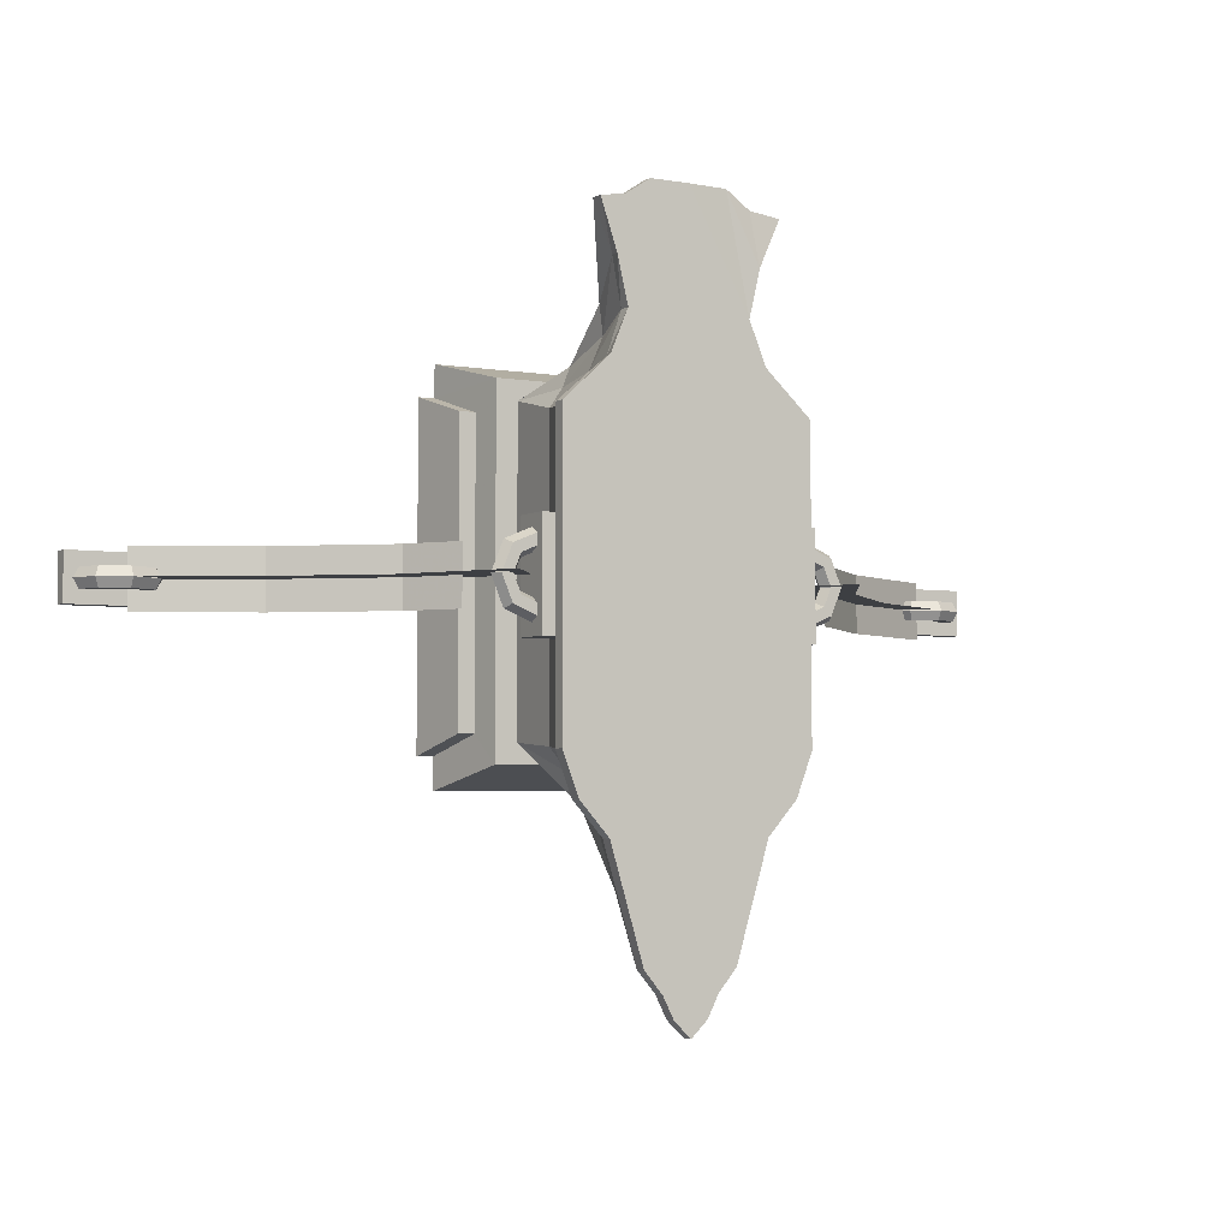
<metadata>
{"format":"obj","ext":"obj","renderer":"f3d","projection":"perspective","resolution":1024,"background":"white","views":[{"elev":-3.9,"azim":-29.4,"up":"+Y"}]}
</metadata>
<code>
g shenjie_fuben_05_tiezhan01
v 59.13 91.85 30.25
v 59.13 19.83 30.25
v 65.22 19.83 0.000401
v 65.22 101.7 0.000387
v 57.08 117.4 -7e-06
v 1.5e-05 117.4 -1.8e-05
v 2e-06 105.7 44.8
v 48.11 105.7 44.8
v 48.11 19.83 44.8
v 48.11 105.7 44.8
v 37.32 95.98 44.8
v 37.32 19.83 44.8
v 48.11 105.7 44.8
v 2e-06 105.7 44.8
v 0 95.98 44.8
v 38.19 88.75 76.71
v 38.19 19.88 76.71
v 37.32 19.83 44.8
v 37.32 95.98 44.8
v 37.32 95.98 44.8
v 0 95.98 44.8
v -2e-06 115.6 76.81
v 28.09 107.8 76.9
v -7.6e-05 -181.1 131.8
v 8.097 -173.4 131.8
v 13.65 -162.5 131.8
v -5.1e-05 -60.38 131.8
v -2.6e-05 -77.78 1.5e-05
v 57.08 -77.78 2.7e-05
v 48.11 -66.08 44.8
v -3.3e-05 -66.08 44.8
v -3.1e-05 -56.33 44.8
v -3.3e-05 -66.08 44.8
v 48.11 -66.08 44.8
v 37.32 -56.33 44.8
v -3e-06 142.2 104.6
v 28.93 130.8 104.7
v 19.35 181.1 124.2
v 31.41 173 123.5
v 30.06 125.1 131.8
v 35.42 147.9 131.8
v 19.27 181.1 130.4
v -1e-06 181.1 131.8
v 61.28 83.62 131.8
v -2.1e-05 83.62 131.8
v -3.4e-05 19.83 131.8
v 61.28 19.85 131.8
v 27.03 117.1 104.5
v 28.93 130.8 104.7
v 34.33 147.9 125.6
v 30 125 125.6
v 33.84 101.4 104.5
v 37.01 104.6 125.6
v 61.29 83.62 125.6
v 47.13 85.95 104.5
v 61.29 19.88 125.6
v 61.28 -60.28 125.6
v 47.1 -60.49 104.5
v 47.11 19.86 104.5
v 53.29 -81.18 125.6
v 38.66 -78.38 104.5
v 38.86 -97.36 125.6
v 31.57 -87.02 104.5
v 22.61 -151.8 125.6
v 20.05 -122 104.5
v 13.65 -162.5 125.6
v 10.72 -131.1 104.5
v 8.097 -173.4 125.6
v -7.5e-05 -181.1 125.6
v -6.2e-05 -139.5 104.5
v 31.9 97.99 76.71
v 28.09 107.8 76.9
v 38.18 -58.47 76.71
v 28.31 -70.13 76.71
v 23 -83.74 76.71
v -4.6e-05 -93.46 76.71
v 13.65 -162.5 125.6
v 13.65 -162.5 131.8
v 8.097 -173.4 131.8
v 8.097 -173.4 125.6
v 38.53 104.6 131.8
v 19.35 181.1 124.2
v 1e-06 181 125.7
v -1e-06 181.1 131.8
v 19.27 181.1 130.4
v 47.48 171.3 128.7
v 35.42 147.9 131.8
v 34.33 147.9 125.6
v 47.58 171.3 122.6
v 30 125 125.6
v 30.06 125.1 131.8
v 37.01 104.6 125.6
v 38.53 104.6 131.8
v 61.28 83.62 131.8
v 61.29 83.62 125.6
v 61.28 19.85 131.8
v 61.28 -60.34 131.8
v 61.28 -60.28 125.6
v 61.29 19.88 125.6
v 61.28 -60.28 125.6
v 53.27 -81.18 131.8
v 53.29 -81.18 125.6
v 38.86 -97.36 131.8
v 38.86 -97.36 125.6
v 22.6 -151.8 131.8
v 22.61 -151.8 125.6
v -7.6e-05 -181.1 131.8
v -7.5e-05 -181.1 125.6
v 31.64 173 129.7
v 31.41 173 123.5
v 47.48 171.3 128.7
v 47.58 171.3 122.6
v 50.99 -52.2 30.25
v 48.11 -66.08 44.8
v 57.08 -77.78 2.7e-05
v 57.08 -62.01 2.2e-05
v 57.08 101.7 -6e-06
v 57.08 117.4 -7e-06
v 48.11 105.7 44.8
v 50.99 91.85 30.25
v 48.11 19.83 44.8
v 50.99 19.83 30.25
v 59.13 -52.2 30.25
v 50.99 -52.2 30.25
v 57.08 -62.01 2.2e-05
v 65.22 -62.01 0.000415
v 65.22 101.7 0.000387
v 57.08 101.7 -6e-06
v 50.99 91.85 30.25
v 59.13 91.85 30.25
v 50.99 19.83 30.25
v 50.99 -52.2 30.25
v 59.13 -52.2 30.25
v 59.13 19.83 30.25
v -3.1e-05 -56.33 44.8
v 37.32 -56.33 44.8
v 31.64 173 129.7
v 47.48 171.3 128.7
v 47.58 171.3 122.6
v 53.27 -81.18 131.8
v 61.28 -60.34 131.8
v 38.86 -97.36 131.8
v 22.6 -151.8 131.8
v 1e-06 181 125.7
v 47.58 171.3 122.6
v 59.13 -52.2 30.25
v 65.22 -62.01 0.000415
v 48.11 -66.08 44.8
v 61.29 83.62 125.6
v 50.99 91.85 30.25
v 59.13 91.85 30.25
v 67.55 11.74 125.7
v 67.55 37.46 125.7
v 60.55 37.46 125.7
v 60.55 11.74 125.7
v 67.55 11.74 106.4
v 67.55 37.46 106.4
v 67.55 37.46 125.7
v 67.55 11.74 125.7
v 67.55 -13.97 106.4
v 67.55 -13.97 125.7
v 60.55 -13.97 125.7
v 48.16 -13.97 106.4
v 48.16 37.46 106.4
v 60.55 37.46 125.7
v 67.55 37.46 125.7
v 67.55 37.46 106.4
v 67.55 -13.97 125.7
v 60.55 -13.97 125.7
v 67.55 -13.97 106.4
v 67.55 -13.97 125.7
v 66.16 -8.722 116.7
v 80.68 -2.706 116.7
v 78.76 -0.7849 121.4
v 66.16 -6.005 121.4
v 74.92 3.058 121.4
v 66.16 -0.57 121.4
v 73 4.98 116.7
v 66.16 2.148 116.7
v 74.92 3.058 112
v 66.16 -0.57 112
v 78.76 -0.7849 112
v 66.16 -6.005 112
v 86.7 11.82 116.7
v 83.98 11.82 121.4
v 78.55 11.82 121.4
v 75.83 11.82 116.7
v 78.55 11.82 112
v 83.98 11.82 112
v 80.68 26.34 116.7
v 78.76 24.42 121.4
v 74.92 20.58 121.4
v 73 18.66 116.7
v 74.92 20.58 112
v 78.76 24.42 112
v 66.16 32.36 116.7
v 66.16 29.64 121.4
v 66.16 24.2 121.4
v 66.16 21.49 116.7
v 66.16 24.2 112
v 66.16 29.64 112
v -59.13 91.85 30.25
v -65.22 101.7 0.000359
v -65.22 19.83 0.000373
v -59.13 19.83 30.25
v -57.08 117.4 -3.1e-05
v -48.11 105.7 44.8
v -48.11 19.83 44.8
v -37.32 19.83 44.8
v -37.32 95.98 44.8
v -48.11 105.7 44.8
v -48.11 105.7 44.8
v -38.19 88.75 76.71
v -37.32 95.98 44.8
v -37.32 19.83 44.8
v -38.19 19.88 76.71
v -37.32 95.98 44.8
v -28.09 107.8 76.9
v -13.65 -162.5 131.8
v -8.097 -173.4 131.8
v -48.11 -66.08 44.8
v -57.08 -77.78 2e-06
v -37.32 -56.33 44.8
v -48.11 -66.08 44.8
v -28.93 130.8 104.7
v -31.41 173 125.6
v -19.35 181.1 125.6
v -30.06 125.1 131.8
v -19.27 181.1 131.8
v -35.42 147.9 131.8
v -61.28 83.62 131.8
v -61.28 19.85 131.8
v -27.03 117.1 104.5
v -30 125 125.6
v -34.33 147.9 125.6
v -28.93 130.8 104.7
v -33.84 101.4 104.5
v -37.01 104.6 125.6
v -47.13 85.95 104.5
v -61.29 83.62 125.6
v -61.29 19.88 125.6
v -47.11 19.86 104.5
v -47.1 -60.49 104.5
v -61.28 -60.28 125.6
v -38.66 -78.38 104.5
v -53.29 -81.18 125.6
v -31.57 -87.02 104.5
v -38.86 -97.36 125.6
v -20.05 -122 104.5
v -22.61 -151.8 125.6
v -10.72 -131.1 104.5
v -13.65 -162.5 125.6
v -8.097 -173.4 125.6
v -31.9 97.99 76.71
v -28.09 107.8 76.9
v -38.18 -58.47 76.71
v -28.31 -70.13 76.71
v -23 -83.74 76.71
v -13.65 -162.5 125.6
v -8.097 -173.4 125.6
v -8.097 -173.4 131.8
v -13.65 -162.5 131.8
v -38.53 104.6 131.8
v -19.35 181.1 125.6
v -19.27 181.1 131.8
v -43.44 171.3 131.8
v -43.53 171.3 125.6
v -34.33 147.9 125.6
v -35.42 147.9 131.8
v -30 125 125.6
v -30.06 125.1 131.8
v -37.01 104.6 125.6
v -38.53 104.6 131.8
v -61.29 83.62 125.6
v -61.28 83.62 131.8
v -61.28 19.85 131.8
v -61.29 19.88 125.6
v -61.28 -60.28 125.6
v -61.28 -60.34 131.8
v -61.28 -60.28 125.6
v -53.29 -81.18 125.6
v -53.27 -81.18 131.8
v -38.86 -97.36 125.6
v -38.86 -97.36 131.8
v -22.61 -151.8 125.6
v -22.6 -151.8 131.8
v -31.41 173 125.6
v -31.64 173 131.8
v -43.53 171.3 125.6
v -43.44 171.3 131.8
v -50.99 -52.2 30.25
v -57.08 -62.01 -3e-06
v -57.08 -77.78 2e-06
v -48.11 -66.08 44.8
v -57.08 101.7 -3.1e-05
v -50.99 91.85 30.25
v -48.11 105.7 44.8
v -57.08 117.4 -3.1e-05
v -48.11 19.83 44.8
v -50.99 19.83 30.25
v -59.13 -52.2 30.25
v -65.22 -62.01 0.000387
v -57.08 -62.01 -3e-06
v -50.99 -52.2 30.25
v -65.22 101.7 0.000359
v -59.13 91.85 30.25
v -50.99 91.85 30.25
v -57.08 101.7 -3.1e-05
v -50.99 19.83 30.25
v -59.13 19.83 30.25
v -59.13 -52.2 30.25
v -50.99 -52.2 30.25
v -37.32 -56.33 44.8
v -31.64 173 131.8
v -43.44 171.3 131.8
v -43.53 171.3 125.6
v -61.28 -60.34 131.8
v -53.27 -81.18 131.8
v -38.86 -97.36 131.8
v -22.6 -151.8 131.8
v -43.53 171.3 125.6
v -65.22 -62.01 0.000387
v -59.13 -52.2 30.25
v -48.11 -66.08 44.8
v -61.29 83.62 125.6
v -50.99 91.85 30.25
v -59.13 91.85 30.25
v -67.55 11.74 125.7
v -60.55 11.74 125.7
v -60.55 37.46 125.7
v -67.55 37.46 125.7
v -67.55 11.74 106.4
v -67.55 11.74 125.7
v -67.55 37.46 125.7
v -67.55 37.46 106.4
v -67.55 -13.97 106.4
v -48.16 -13.97 106.4
v -60.55 -13.97 125.7
v -67.55 -13.97 125.7
v -48.16 37.46 106.4
v -67.55 37.46 106.4
v -67.55 37.46 125.7
v -60.55 37.46 125.7
v -67.55 -13.97 125.7
v -60.55 -13.97 125.7
v -67.55 -13.97 106.4
v -67.55 -13.97 125.7
v -66.16 -8.722 116.7
v -66.16 -6.005 121.4
v -78.76 -0.7849 121.4
v -80.68 -2.706 116.7
v -66.16 -0.5699 121.4
v -74.92 3.058 121.4
v -66.16 2.148 116.7
v -73 4.98 116.7
v -66.16 -0.57 112
v -74.92 3.058 112
v -66.16 -6.005 112
v -78.76 -0.7849 112
v -83.98 11.82 121.4
v -86.7 11.82 116.7
v -78.55 11.82 121.4
v -75.83 11.82 116.7
v -78.55 11.82 112
v -83.98 11.82 112
v -78.76 24.42 121.4
v -80.68 26.34 116.7
v -74.92 20.58 121.4
v -73 18.66 116.7
v -74.92 20.58 112
v -78.76 24.42 112
v -66.16 29.64 121.4
v -66.16 32.36 116.7
v -66.16 24.2 121.4
v -66.16 21.49 116.7
v -66.16 24.2 112
v -66.16 29.64 112
v 150.2 26.35 36.26
v 205 26.35 9.566
v 205 -1.972 9.566
v 150.2 -1.972 36.26
v 150.6 -1.972 36.73
v 205.4 -1.972 10.04
v 205.4 26.35 10.04
v 150.6 26.35 36.73
v 159.4 12.37 47.77
v 214.3 12.37 21.08
v 196.5 12.37 -0.9906
v 141.7 12.37 25.7
v 141.7 12.19 25.7
v 196.5 12.19 -0.9906
v 214.3 12.19 21.08
v 159.4 12.19 47.77
v 90.41 26.35 98.7
v 106.1 26.35 75.19
v 106.1 -1.972 75.19
v 90.41 -1.972 98.7
v 90.8 -1.972 99.18
v 106.5 -1.972 75.67
v 106.5 26.35 75.67
v 90.8 26.35 99.18
v 83.76 12.37 135.9
v 115.4 12.37 86.71
v 97.63 12.37 64.64
v 66 12.37 113.9
v 66 12.19 113.9
v 97.63 12.19 64.64
v 115.4 12.19 86.71
v 83.76 12.19 135.9
v -152.8 26.35 35.97
v -152.8 -1.972 35.97
v -205 -1.972 9.566
v -205 26.35 9.566
v -153.2 -1.972 36.45
v -153.2 26.35 36.45
v -205.4 26.35 10.04
v -205.4 -1.972 10.04
v -162.1 12.37 47.48
v -144.3 12.37 25.41
v -196.5 12.37 -0.9907
v -214.3 12.37 21.08
v -144.3 12.19 25.41
v -162.1 12.19 47.48
v -214.3 12.19 21.08
v -196.5 12.19 -0.9907
v -90.44 26.35 97.89
v -90.44 -1.972 97.89
v -106.4 -1.972 73.6
v -106.4 26.35 73.6
v -90.82 -1.972 98.37
v -90.82 26.35 98.37
v -106.8 26.35 74.07
v -106.8 -1.972 74.07
v -83.76 12.37 135.9
v -66 12.37 113.9
v -97.92 12.37 63.04
v -115.7 12.37 85.11
v -66 12.19 113.9
v -83.76 12.19 135.9
v -115.7 12.19 85.11
v -97.92 12.19 63.04
v -229 11.96 6.089
v -226.3 7.249 6.089
v -221.1 7.249 18.69
v -223 11.96 20.61
v -220.9 7.249 6.089
v -217.2 7.249 14.85
v -218.1 11.96 6.089
v -215.3 11.96 12.93
v -220.9 16.66 6.089
v -217.2 16.66 14.85
v -226.3 16.66 6.089
v -221.1 16.66 18.69
v -208.5 7.249 23.91
v -208.5 11.96 26.63
v -208.5 7.249 18.48
v -208.5 11.96 15.76
v -208.5 16.66 18.48
v -208.5 16.66 23.91
v -195.9 7.249 18.69
v -194 11.96 20.61
v -199.7 7.249 14.85
v -201.6 11.96 12.93
v -199.7 16.66 14.85
v -195.9 16.66 18.69
v -190.7 7.249 6.089
v -187.9 11.96 6.089
v -196.1 7.249 6.089
v -198.8 11.96 6.089
v -196.1 16.66 6.089
v -190.7 16.66 6.089
v -208.4 23.69 7.357
v -208.4 0.7815 7.357
v -184.2 0.7815 7.357
v -184.2 23.69 7.357
v -208.4 23.69 -6.7e-05
v -208.4 23.69 7.357
v -184.2 23.69 7.357
v -184.2 23.69 -6e-05
v -232.6 23.69 -7.5e-05
v -232.6 0.7815 -7.1e-05
v -232.6 0.7815 7.357
v -232.6 23.69 7.357
v -208.4 0.7815 -6.3e-05
v -208.4 0.7815 7.357
v -232.6 0.7815 7.357
v -232.6 0.7815 -7.1e-05
v -184.2 0.7815 -5.6e-05
v -184.2 23.69 -6e-05
v -184.2 23.69 7.357
v -184.2 0.7815 7.357
v -232.6 23.69 7.357
v -232.6 0.7815 7.357
v -232.6 23.69 -7.5e-05
v -232.6 23.69 7.357
v -184.2 0.7815 -5.6e-05
v -184.2 0.7815 7.357
v 229 11.96 6.089
v 223 11.96 20.61
v 221.1 7.249 18.69
v 226.3 7.249 6.089
v 217.2 7.249 14.85
v 220.9 7.249 6.089
v 215.3 11.96 12.93
v 218.1 11.96 6.089
v 217.2 16.66 14.85
v 220.9 16.66 6.089
v 221.1 16.66 18.69
v 226.3 16.66 6.089
v 208.5 11.96 26.63
v 208.5 7.249 23.91
v 208.5 7.249 18.48
v 208.5 11.96 15.76
v 208.5 16.66 18.48
v 208.5 16.66 23.91
v 194 11.96 20.61
v 195.9 7.249 18.69
v 199.7 7.249 14.85
v 201.6 11.96 12.93
v 199.7 16.66 14.85
v 195.9 16.66 18.69
v 187.9 11.96 6.089
v 190.7 7.249 6.089
v 196.1 7.249 6.089
v 198.8 11.96 6.089
v 196.1 16.66 6.089
v 190.7 16.66 6.089
v 208.4 23.69 7.357
v 184.2 23.69 7.357
v 184.2 0.7814 7.357
v 208.4 0.7814 7.357
v 208.4 23.69 2.3e-05
v 184.2 23.69 2e-05
v 184.2 23.69 7.357
v 208.4 23.69 7.357
v 232.6 23.69 2.6e-05
v 232.6 23.69 7.357
v 232.6 0.7814 7.357
v 232.6 0.7814 3.1e-05
v 208.4 0.7814 2.8e-05
v 232.6 0.7814 3.1e-05
v 232.6 0.7814 7.357
v 208.4 0.7814 7.357
v 184.2 0.7814 2.5e-05
v 184.2 0.7814 7.357
v 184.2 23.69 7.357
v 184.2 23.69 2e-05
v 232.6 23.69 7.357
v 232.6 0.7814 7.357
v 232.6 23.69 2.6e-05
v 232.6 23.69 7.357
v 184.2 0.7814 2.5e-05
v 184.2 0.7814 7.357
f 1 2 3
f 3 4 1
f 5 6 7
f 7 8 5
f 9 10 11
f 11 12 9
f 13 14 15
f 15 11 13
f 16 17 18
f 18 19 16
f 20 21 22
f 22 23 20
f 24 25 26
f 26 27 24
f 28 29 30
f 30 31 28
f 32 33 34
f 34 35 32
f 23 22 36
f 36 37 23
f 36 38 39
f 39 37 36
f 40 41 42
f 42 43 40
f 44 45 46
f 46 47 44
f 48 49 50
f 50 51 48
f 52 48 51
f 51 53 52
f 52 53 54
f 54 55 52
f 56 57 58
f 58 59 56
f 58 57 60
f 60 61 58
f 61 60 62
f 62 63 61
f 63 62 64
f 64 65 63
f 65 64 66
f 66 67 65
f 67 68 69
f 69 70 67
f 71 72 48
f 48 52 71
f 52 55 16
f 16 71 52
f 59 58 73
f 73 17 59
f 58 61 74
f 74 73 58
f 63 65 75
f 75 74 63
f 75 67 70
f 70 76 75
f 77 78 79
f 79 80 77
f 45 81 40
f 40 43 45
f 82 83 84
f 84 85 82
f 86 87 88
f 88 89 86
f 90 88 87
f 87 91 90
f 92 90 91
f 91 93 92
f 92 93 94
f 94 95 92
f 96 97 98
f 98 99 96
f 100 97 101
f 101 102 100
f 102 101 103
f 103 104 102
f 104 103 105
f 105 106 104
f 106 105 78
f 78 77 106
f 80 79 107
f 107 108 80
f 85 109 110
f 110 82 85
f 109 111 112
f 112 110 109
f 113 114 115
f 115 116 113
f 117 118 119
f 119 120 117
f 121 114 113
f 113 122 121
f 123 124 125
f 125 126 123
f 127 128 129
f 129 130 127
f 131 132 133
f 133 134 131
f 76 135 136
f 45 44 81
f 42 41 137
f 137 41 138
f 50 49 139
f 48 72 49
f 71 19 72
f 16 19 71
f 27 140 141
f 27 142 140
f 27 143 142
f 27 26 143
f 74 136 73
f 75 136 74
f 63 74 61
f 67 75 65
f 76 136 75
f 66 68 67
f 38 36 144
f 37 39 145
f 3 2 146
f 146 147 3
f 9 12 35
f 35 148 9
f 136 18 17
f 17 73 136
f 141 47 46
f 46 27 141
f 54 56 59
f 59 55 54
f 55 59 17
f 17 16 55
f 94 96 99
f 99 149 94
f 121 122 120
f 120 119 121
f 150 131 134
f 134 151 150
f 152 153 154
f 154 155 152
f 156 157 158
f 158 159 156
f 160 161 162
f 162 163 160
f 164 165 166
f 166 167 164
f 168 152 155
f 155 169 168
f 170 156 159
f 159 171 170
f 172 173 174
f 174 175 172
f 175 174 176
f 176 177 175
f 177 176 178
f 178 179 177
f 179 178 180
f 180 181 179
f 181 180 182
f 182 183 181
f 183 182 173
f 173 172 183
f 173 184 185
f 185 174 173
f 174 185 186
f 186 176 174
f 176 186 187
f 187 178 176
f 178 187 188
f 188 180 178
f 180 188 189
f 189 182 180
f 182 189 184
f 184 173 182
f 184 190 191
f 191 185 184
f 185 191 192
f 192 186 185
f 186 192 193
f 193 187 186
f 187 193 194
f 194 188 187
f 188 194 195
f 195 189 188
f 189 195 190
f 190 184 189
f 190 196 197
f 197 191 190
f 191 197 198
f 198 192 191
f 192 198 199
f 199 193 192
f 193 199 200
f 200 194 193
f 194 200 201
f 201 195 194
f 195 201 196
f 196 190 195
f 202 203 204
f 204 205 202
f 206 207 7
f 7 6 206
f 208 209 210
f 210 211 208
f 212 210 15
f 15 14 212
f 213 214 215
f 215 216 213
f 217 218 22
f 22 21 217
f 24 27 219
f 219 220 24
f 28 31 221
f 221 222 28
f 32 223 224
f 224 33 32
f 218 225 36
f 36 22 218
f 36 225 226
f 226 227 36
f 228 43 229
f 229 230 228
f 231 232 46
f 46 45 231
f 233 234 235
f 235 236 233
f 237 238 234
f 234 233 237
f 237 239 240
f 240 238 237
f 241 242 243
f 243 244 241
f 243 245 246
f 246 244 243
f 245 247 248
f 248 246 245
f 247 249 250
f 250 248 247
f 249 251 252
f 252 250 249
f 251 70 69
f 69 253 251
f 254 237 233
f 233 255 254
f 237 254 213
f 213 239 237
f 242 216 256
f 256 243 242
f 243 256 257
f 257 245 243
f 247 257 258
f 258 249 247
f 258 76 70
f 70 251 258
f 259 260 261
f 261 262 259
f 45 43 228
f 228 263 45
f 264 265 84
f 84 83 264
f 266 267 268
f 268 269 266
f 270 271 269
f 269 268 270
f 272 273 271
f 271 270 272
f 272 274 275
f 275 273 272
f 276 277 278
f 278 279 276
f 280 281 282
f 282 279 280
f 281 283 284
f 284 282 281
f 283 285 286
f 286 284 283
f 285 259 262
f 262 286 285
f 260 108 107
f 107 261 260
f 265 264 287
f 287 288 265
f 288 287 289
f 289 290 288
f 291 292 293
f 293 294 291
f 295 296 297
f 297 298 295
f 299 300 291
f 291 294 299
f 301 302 303
f 303 304 301
f 305 306 307
f 307 308 305
f 309 310 311
f 311 312 309
f 76 313 135
f 45 263 231
f 229 314 230
f 314 315 230
f 235 316 236
f 233 236 255
f 254 255 214
f 213 254 214
f 27 317 318
f 27 318 319
f 27 319 320
f 27 320 219
f 257 256 313
f 258 257 313
f 247 245 257
f 251 249 258
f 76 258 313
f 252 251 253
f 227 144 36
f 225 321 226
f 204 322 323
f 323 205 204
f 208 324 223
f 223 209 208
f 313 256 216
f 216 215 313
f 317 27 46
f 46 232 317
f 240 239 242
f 242 241 240
f 239 213 216
f 216 242 239
f 275 325 277
f 277 276 275
f 299 297 296
f 296 300 299
f 326 327 310
f 310 309 326
f 328 329 330
f 330 331 328
f 332 333 334
f 334 335 332
f 336 337 338
f 338 339 336
f 340 341 342
f 342 343 340
f 344 345 329
f 329 328 344
f 346 347 333
f 333 332 346
f 348 349 350
f 350 351 348
f 349 352 353
f 353 350 349
f 352 354 355
f 355 353 352
f 354 356 357
f 357 355 354
f 356 358 359
f 359 357 356
f 358 348 351
f 351 359 358
f 351 350 360
f 360 361 351
f 350 353 362
f 362 360 350
f 353 355 363
f 363 362 353
f 355 357 364
f 364 363 355
f 357 359 365
f 365 364 357
f 359 351 361
f 361 365 359
f 361 360 366
f 366 367 361
f 360 362 368
f 368 366 360
f 362 363 369
f 369 368 362
f 363 364 370
f 370 369 363
f 364 365 371
f 371 370 364
f 365 361 367
f 367 371 365
f 367 366 372
f 372 373 367
f 366 368 374
f 374 372 366
f 368 369 375
f 375 374 368
f 369 370 376
f 376 375 369
f 370 371 377
f 377 376 370
f 371 367 373
f 373 377 371
f 378 379 380
f 380 381 378
f 382 383 384
f 384 385 382
f 386 387 388
f 388 389 386
f 390 391 392
f 392 393 390
f 394 395 396
f 396 397 394
f 395 378 381
f 381 396 395
f 398 399 400
f 400 401 398
f 399 382 385
f 385 400 399
f 402 403 404
f 404 405 402
f 403 386 389
f 389 404 403
f 406 407 408
f 408 409 406
f 407 390 393
f 393 408 407
f 410 411 412
f 412 413 410
f 414 415 416
f 416 417 414
f 418 419 420
f 420 421 418
f 422 423 424
f 424 425 422
f 426 427 428
f 428 429 426
f 429 428 411
f 411 410 429
f 430 431 432
f 432 433 430
f 433 432 415
f 415 414 433
f 434 435 436
f 436 437 434
f 437 436 419
f 419 418 437
f 438 439 440
f 440 441 438
f 441 440 423
f 423 422 441
f 442 443 444
f 444 445 442
f 443 446 447
f 447 444 443
f 446 448 449
f 449 447 446
f 448 450 451
f 451 449 448
f 450 452 453
f 453 451 450
f 452 442 445
f 445 453 452
f 445 444 454
f 454 455 445
f 444 447 456
f 456 454 444
f 447 449 457
f 457 456 447
f 449 451 458
f 458 457 449
f 451 453 459
f 459 458 451
f 453 445 455
f 455 459 453
f 455 454 460
f 460 461 455
f 454 456 462
f 462 460 454
f 456 457 463
f 463 462 456
f 457 458 464
f 464 463 457
f 458 459 465
f 465 464 458
f 459 455 461
f 461 465 459
f 461 460 466
f 466 467 461
f 460 462 468
f 468 466 460
f 462 463 469
f 469 468 462
f 463 464 470
f 470 469 463
f 464 465 471
f 471 470 464
f 465 461 467
f 467 471 465
f 472 473 474
f 474 475 472
f 476 477 478
f 478 479 476
f 480 481 482
f 482 483 480
f 484 485 486
f 486 487 484
f 488 489 490
f 490 491 488
f 492 493 473
f 473 472 492
f 494 495 477
f 477 476 494
f 496 497 485
f 485 484 496
f 498 499 500
f 500 501 498
f 501 500 502
f 502 503 501
f 503 502 504
f 504 505 503
f 505 504 506
f 506 507 505
f 507 506 508
f 508 509 507
f 509 508 499
f 499 498 509
f 499 510 511
f 511 500 499
f 500 511 512
f 512 502 500
f 502 512 513
f 513 504 502
f 504 513 514
f 514 506 504
f 506 514 515
f 515 508 506
f 508 515 510
f 510 499 508
f 510 516 517
f 517 511 510
f 511 517 518
f 518 512 511
f 512 518 519
f 519 513 512
f 513 519 520
f 520 514 513
f 514 520 521
f 521 515 514
f 515 521 516
f 516 510 515
f 516 522 523
f 523 517 516
f 517 523 524
f 524 518 517
f 518 524 525
f 525 519 518
f 519 525 526
f 526 520 519
f 520 526 527
f 527 521 520
f 521 527 522
f 522 516 521
f 528 529 530
f 530 531 528
f 532 533 534
f 534 535 532
f 536 537 538
f 538 539 536
f 540 541 542
f 542 543 540
f 544 545 546
f 546 547 544
f 548 528 531
f 531 549 548
f 550 532 535
f 535 551 550
f 552 540 543
f 543 553 552

</code>
